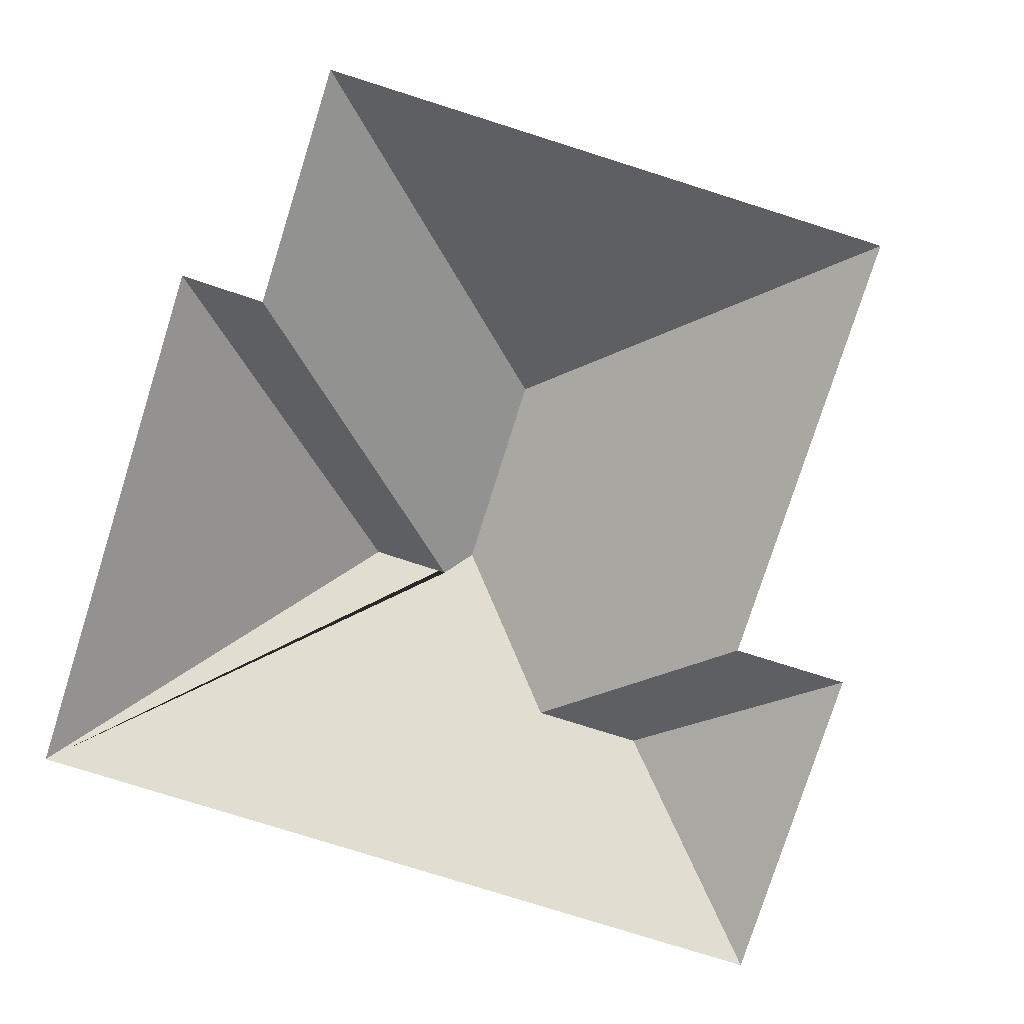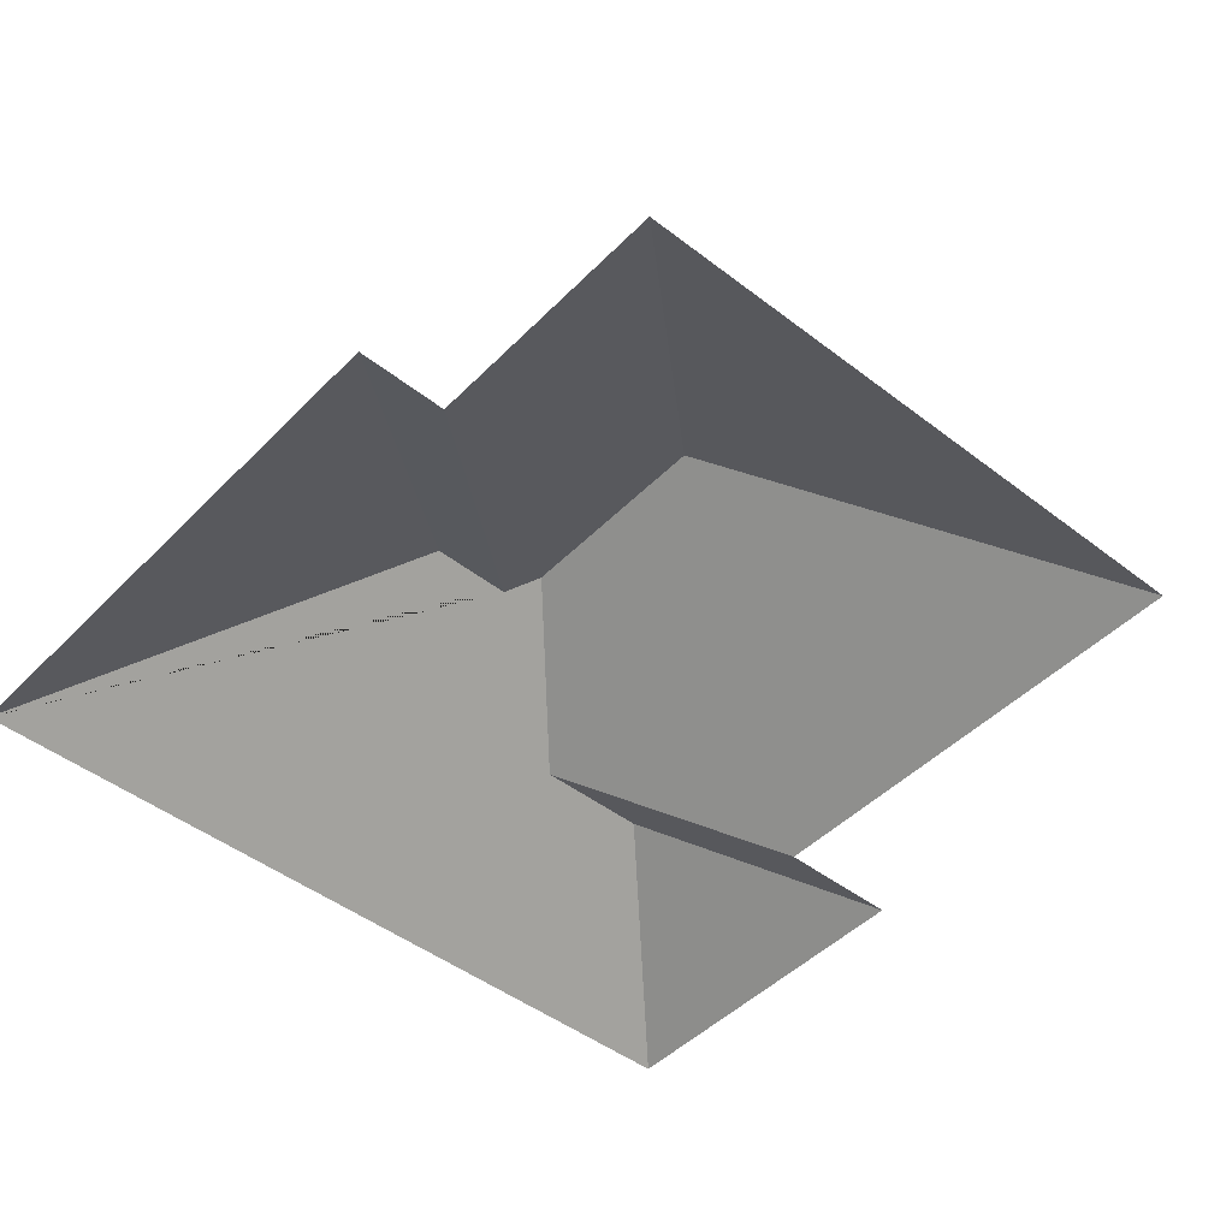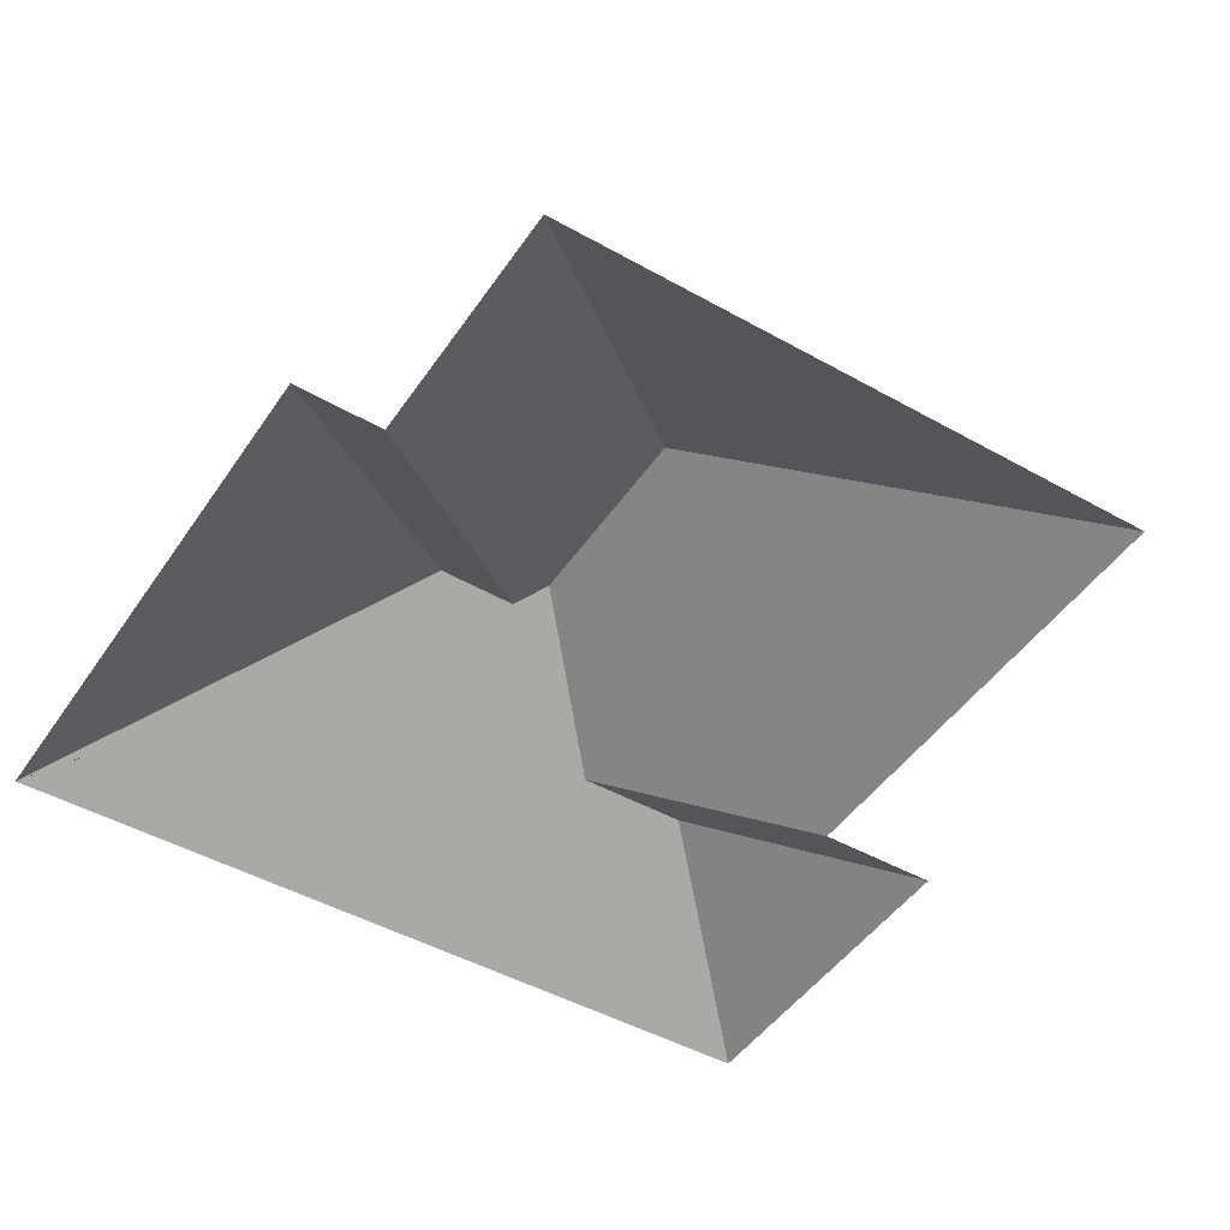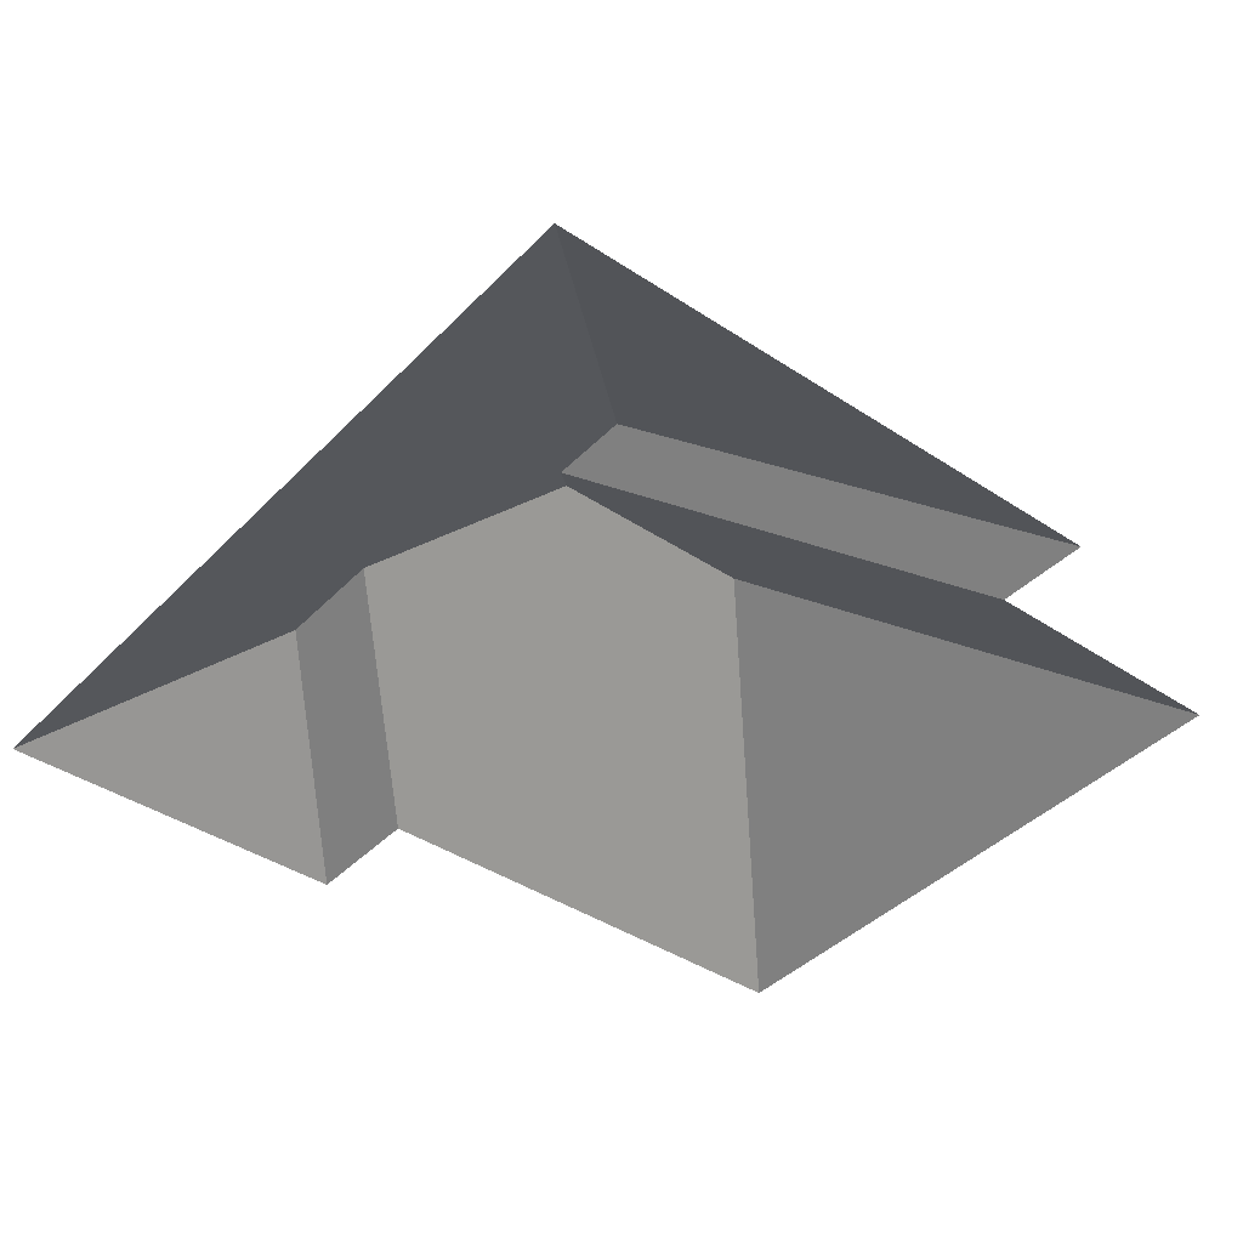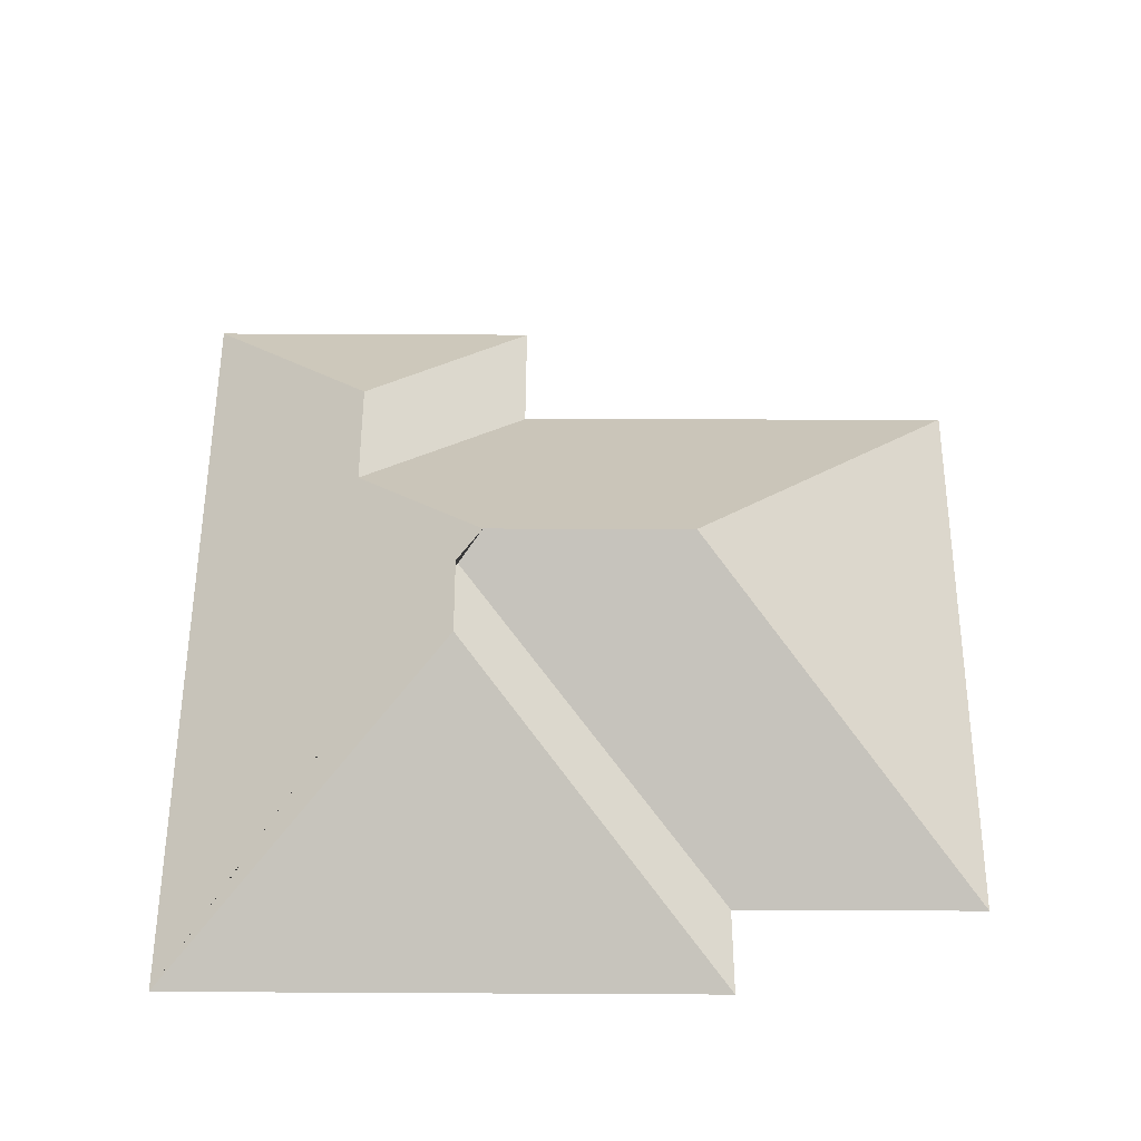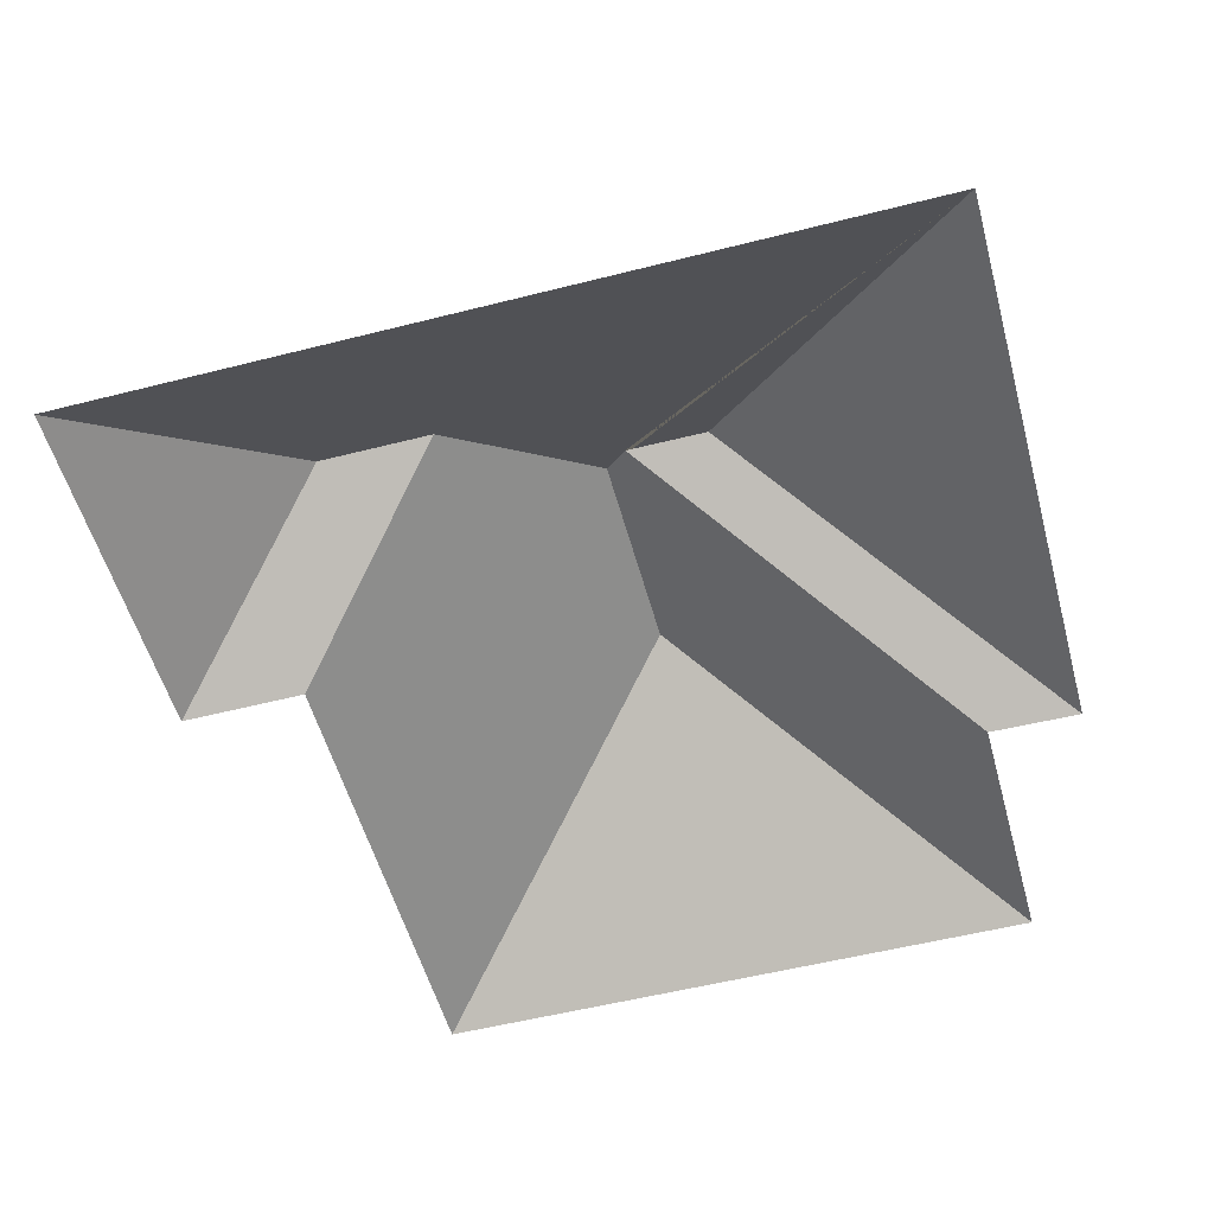
<metadata>
{"format":"obj","ext":"obj","renderer":"f3d","projection":"perspective","resolution":1024,"background":"white","views":[{"elev":-78.2,"azim":68.3,"up":"+Y"},{"elev":-46.5,"azim":44.5,"up":"+Y"},{"elev":-47.0,"azim":53.3,"up":"+Y"},{"elev":-40.5,"azim":-43.3,"up":"+Y"},{"elev":56.1,"azim":-3.9,"up":"+Y"},{"elev":-53.7,"azim":-79.0,"up":"+Y"}]}
</metadata>
<code>
o CG10_500_045064_0022_roof
v 279.2 75 -36.78
v 293.7 75 -234.2
v 196.7 75 -42.81
v 194.9 75 -13.74
v 192.5 145 -143.1
v 142.3 75 -244.8
v 145.3 75 -284.7
v 124.3 144.9 -147.9
v 113.3 139.2 -113.5
v 115.1 139.1 -140.3
v 85.89 115 -230
v 83.13 114.9 -192.9
v 11.7 75 -27.26
v 31.27 75 -293.1
v 279.2 0 -36.78
v 293.7 0 -234.2
v 142.3 0 -244.8
v 145.3 0 -284.7
v 31.27 0 -293.1
v 11.7 0 -27.26
v 194.9 0 -13.74
v 196.7 0 -42.81
f 5 1 2
f 10 3 1 5 8
f 10 9 4 3
f 13 9 4
f 13 14 11 12 8 10 9
f 14 11 7
f 11 12 6 7
f 6 2 5 8 12

</code>
